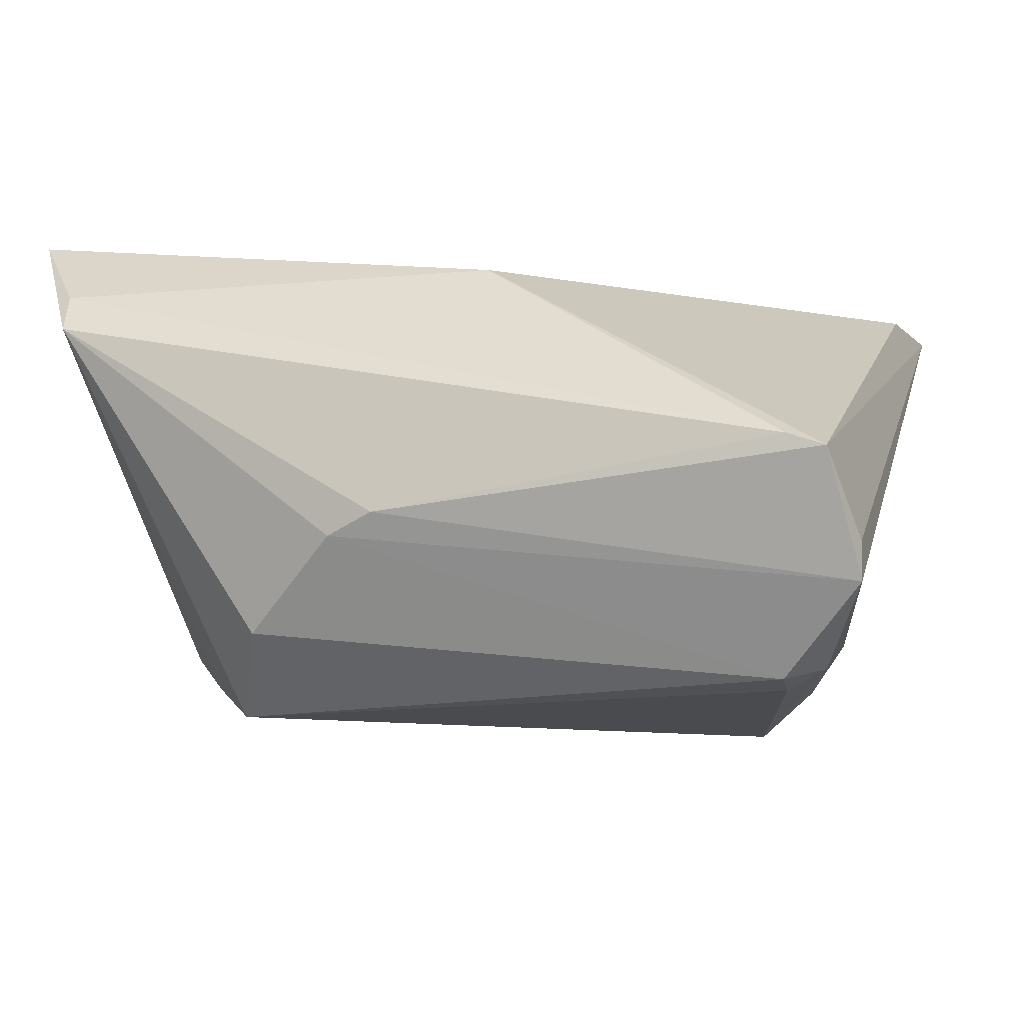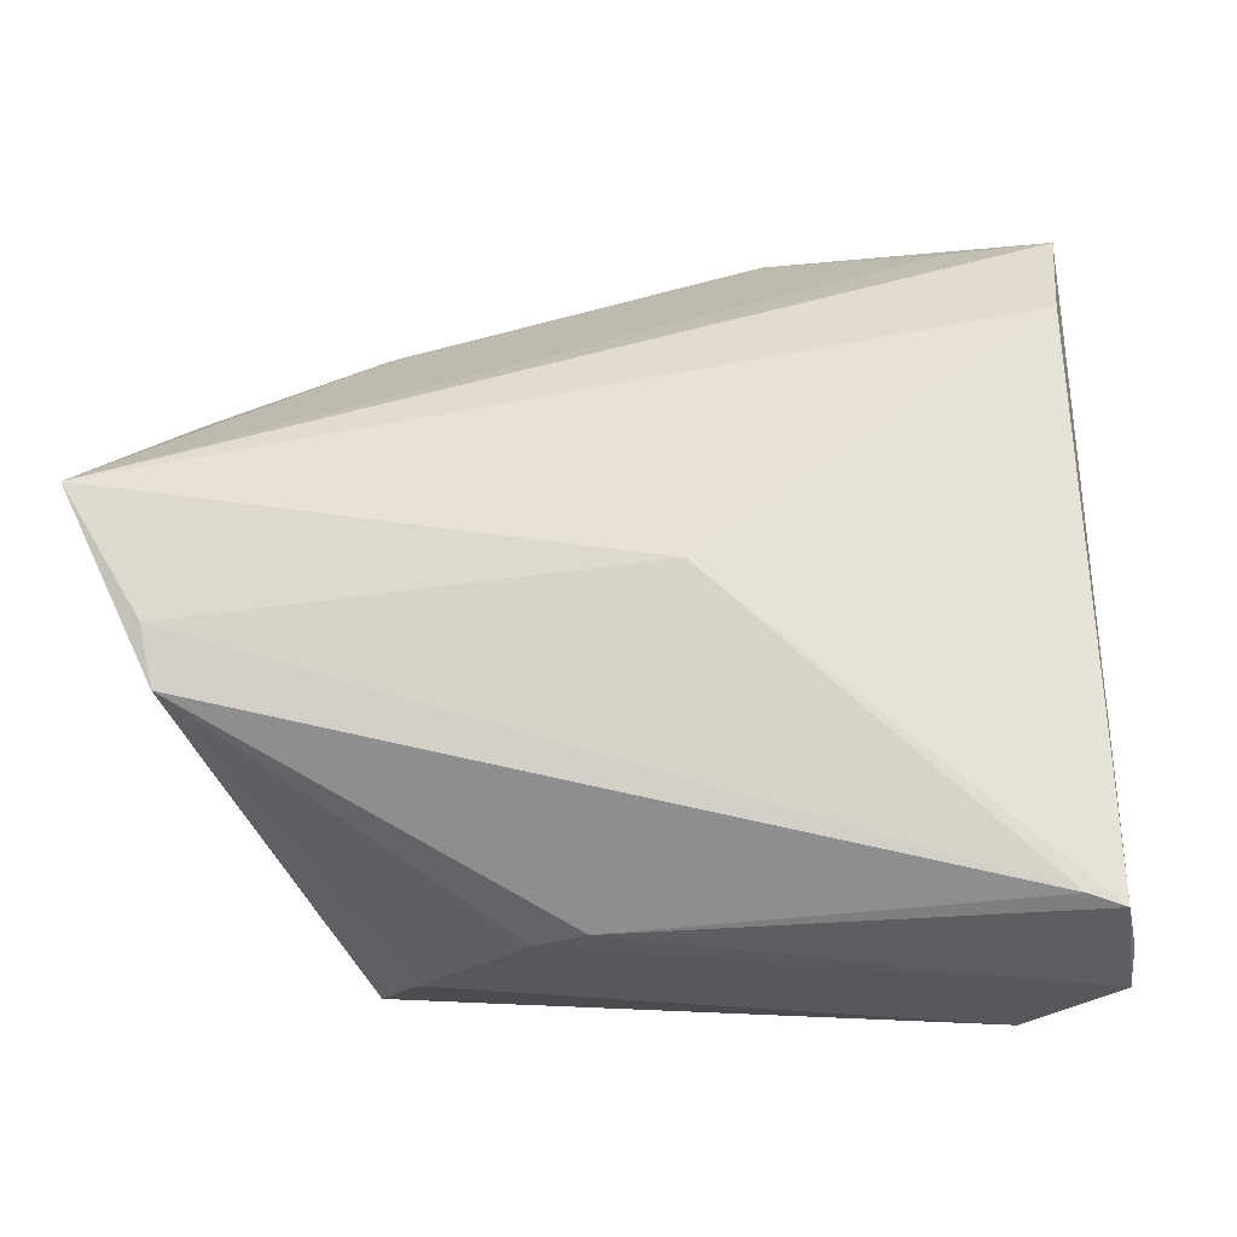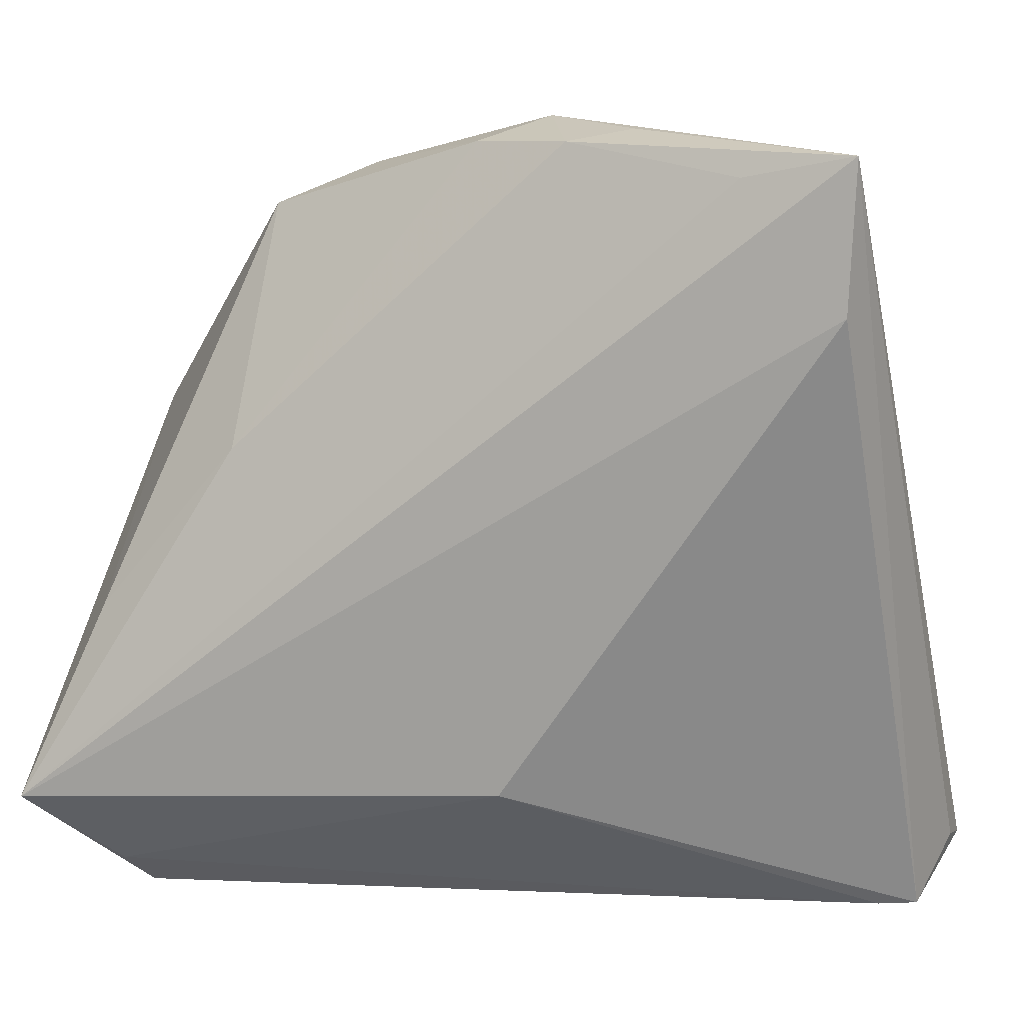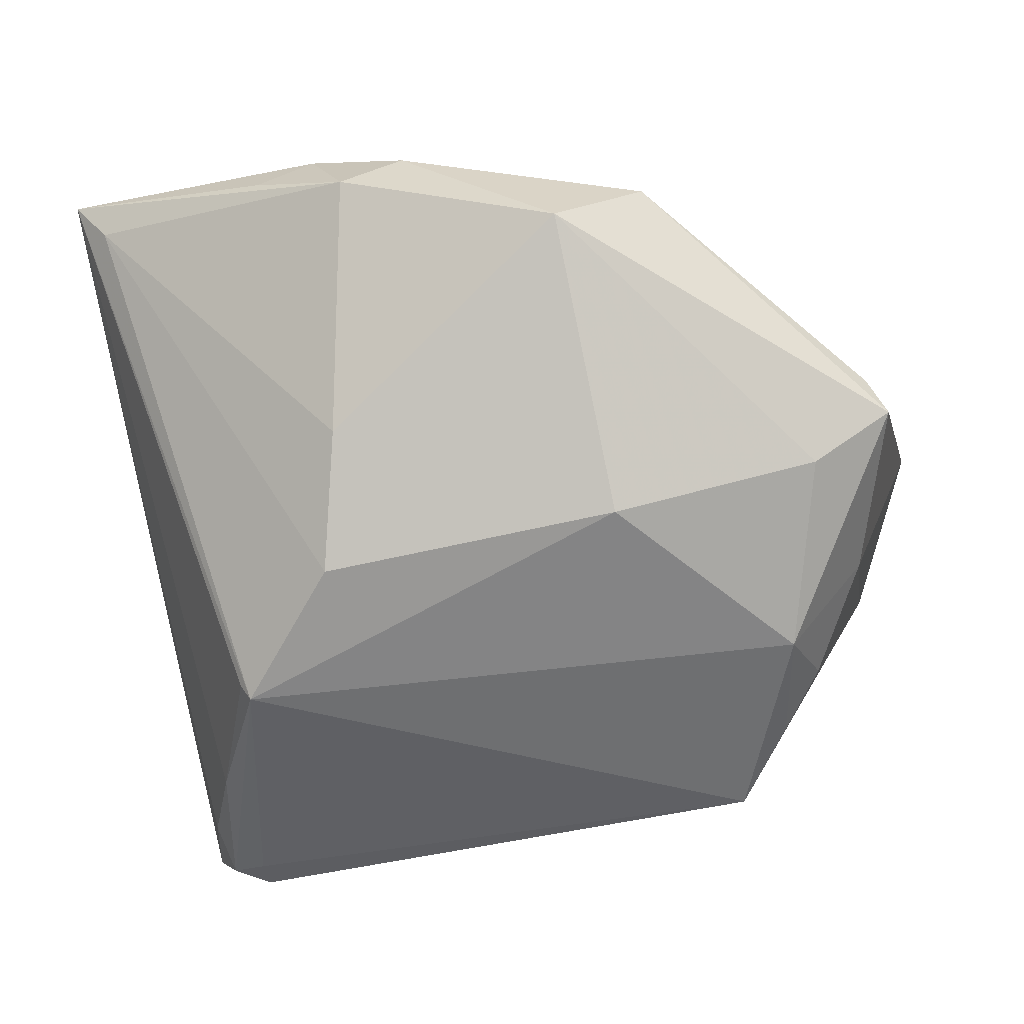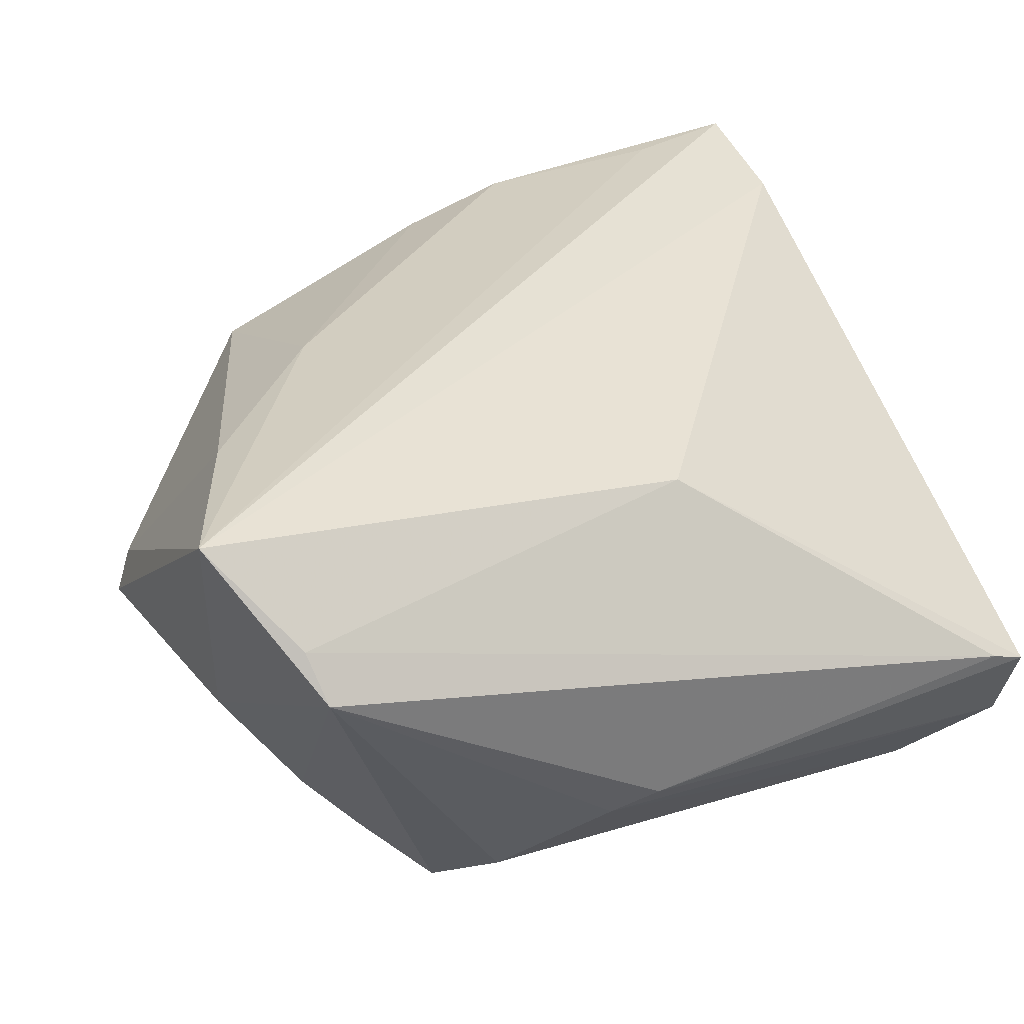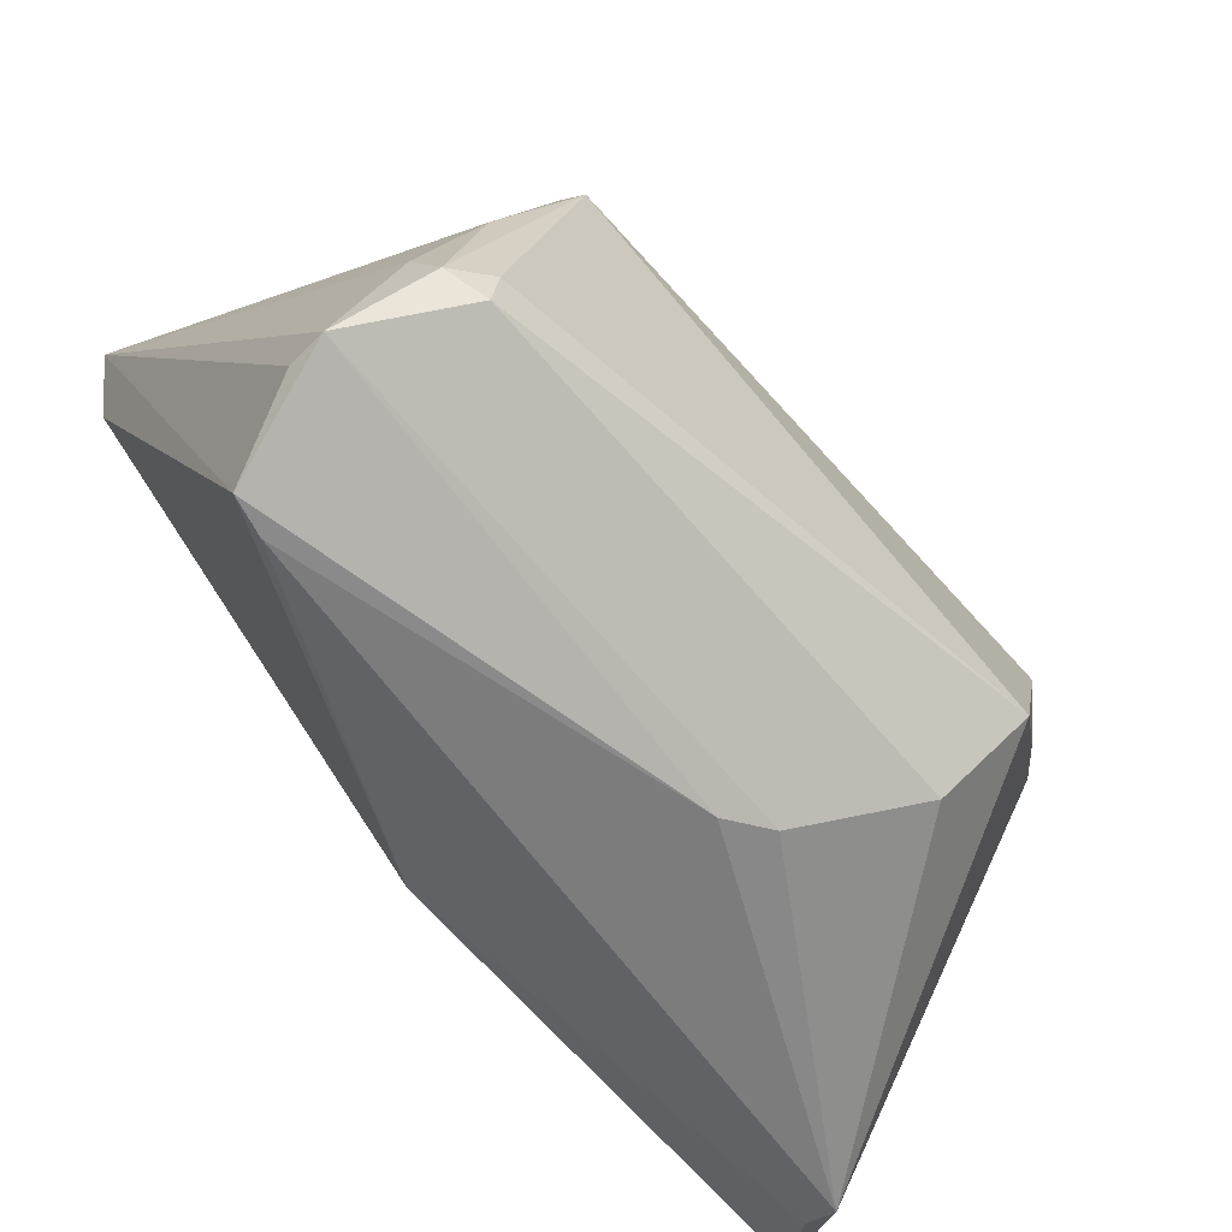
<metadata>
{"format":"obj","ext":"obj","renderer":"f3d","projection":"perspective","resolution":1024,"background":"white","views":[{"elev":-14.0,"azim":17.3,"up":"+Z"},{"elev":26.1,"azim":0.9,"up":"+Z"},{"elev":2.4,"azim":21.2,"up":"+Y"},{"elev":-43.5,"azim":-166.9,"up":"+Z"},{"elev":33.9,"azim":-24.5,"up":"+Z"},{"elev":-59.8,"azim":137.6,"up":"+Y"}]}
</metadata>
<code>
v -0.0251 -0.02272 -0.03014
v -0.04214 -0.03894 0.013
v -0.03167 -0.0155 -0.02549
v -0.02584 0.04087 0.01206
v 0.04299 -0.01976 -0.02518
v 0.04184 0.04125 0.02229
v 0.002049 0.04601 0.01966
v -0.009277 -0.03835 -0.01352
v -0.04329 -0.03557 0.01799
v 0.03736 -0.007129 -0.02794
v 0.03771 -0.027 -0.02966
v -0.04789 0.01861 -0.002434
v 0.04717 -0.03306 -0.02105
v 0.0137 0.04506 0.02367
v -0.04366 -0.001577 -0.01306
v 0.008408 0.04924 0.01335
v 0.03365 0.04024 0.02688
v 0.01993 0.04663 0.01928
v -0.04214 -0.005361 0.02419
v -0.03486 2.533e-05 -0.02523
v -0.00389 -0.03954 -0.01154
v 0.01265 0.03306 -0.01131
v -0.04084 0.01758 -0.01325
v -0.0206 -0.03193 -0.02238
v -0.02554 0.0126 0.02432
v -0.05106 -0.02738 0.02786
v 0.0472 -0.03271 -0.01673
v 0.01595 0.0228 -0.02334
v 0.04502 -0.03939 -0.008164
v 0.04599 0.04188 0.02783
v -0.01645 0.04606 0.00433
v -0.01798 0.0223 -0.02072
v 0.00462 -0.0253 0.01984
v -0.04995 0.01719 -0.006789
v 0.04196 -0.02506 -0.02847
v 0.04092 -0.03954 -0.006586
v 0.02833 0.01042 -0.03014
v -0.03675 -0.0107 -0.02096
v 0.02957 0.01074 -0.0281
v 0.04448 0.02591 0.02596
v 0.03728 -0.0226 -0.03014
f 15 2 26
f 26 34 15
f 26 40 30
f 40 29 30
f 33 40 26
f 33 29 40
f 8 11 13
f 2 15 38
f 13 11 35
f 1 37 41
f 41 11 1
f 37 35 41
f 41 35 11
f 22 31 16
f 16 14 18
f 18 30 16
f 14 30 18
f 37 30 39
f 26 30 17
f 17 30 14
f 27 29 13
f 13 30 27
f 27 30 29
f 4 31 34
f 20 37 1
f 20 32 37
f 20 15 34
f 20 38 15
f 34 31 23
f 31 32 23
f 23 20 34
f 32 20 23
f 29 33 36
f 1 11 24
f 11 8 24
f 24 2 1
f 24 8 2
f 6 30 37
f 16 30 6
f 6 22 16
f 28 32 31
f 31 22 28
f 37 32 28
f 28 6 37
f 22 6 28
f 10 35 37
f 37 39 10
f 10 39 30
f 26 17 25
f 25 17 14
f 12 34 26
f 12 4 34
f 3 20 1
f 38 20 3
f 1 2 3
f 2 38 3
f 2 36 9
f 9 36 33
f 26 2 9
f 9 33 26
f 29 36 21
f 13 29 21
f 21 8 13
f 2 8 21
f 21 36 2
f 5 30 13
f 5 10 30
f 13 35 5
f 35 10 5
f 26 25 19
f 19 25 4
f 19 12 26
f 4 12 19
f 7 25 14
f 4 25 7
f 7 14 16
f 31 4 7
f 16 31 7

</code>
